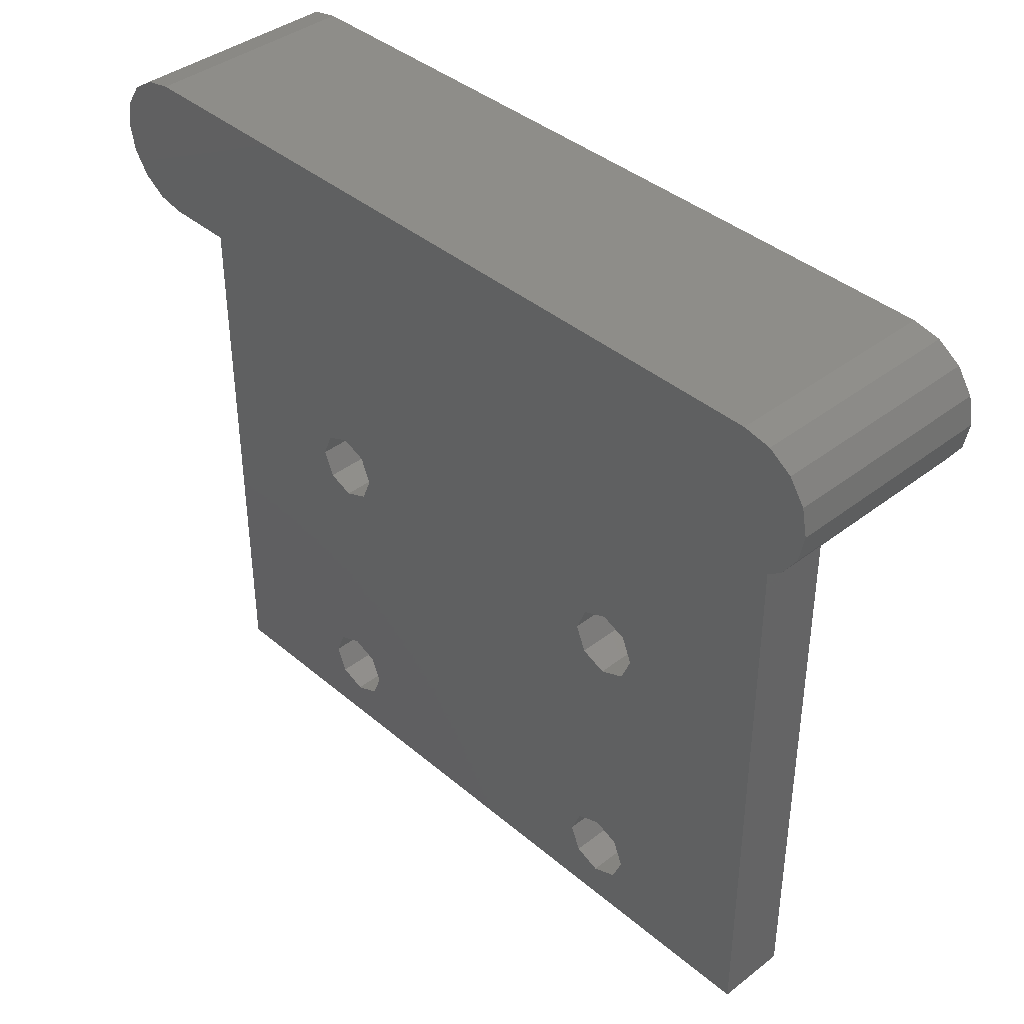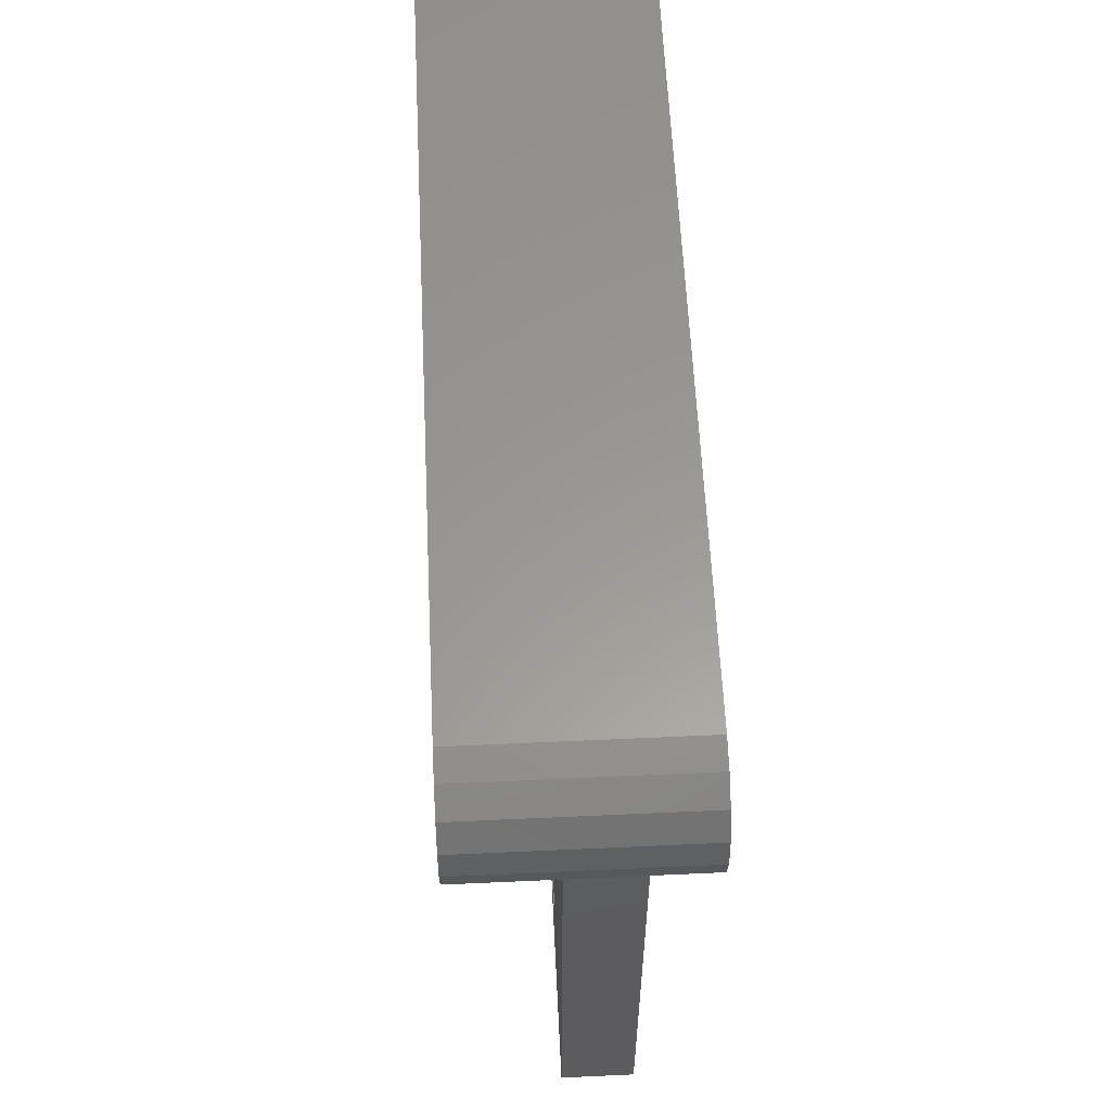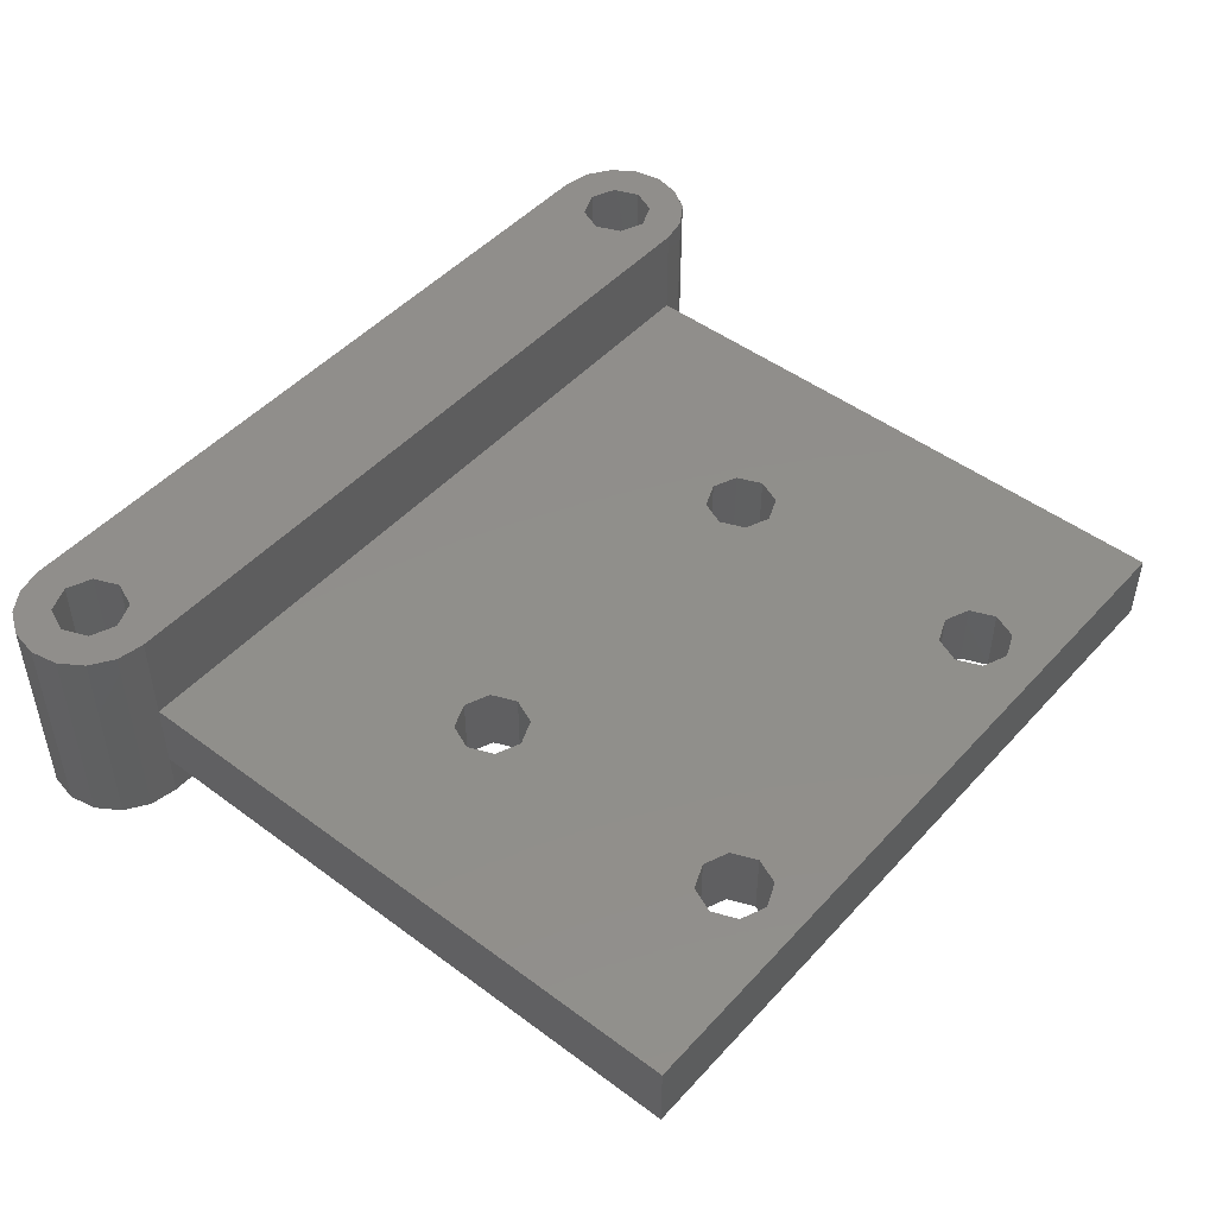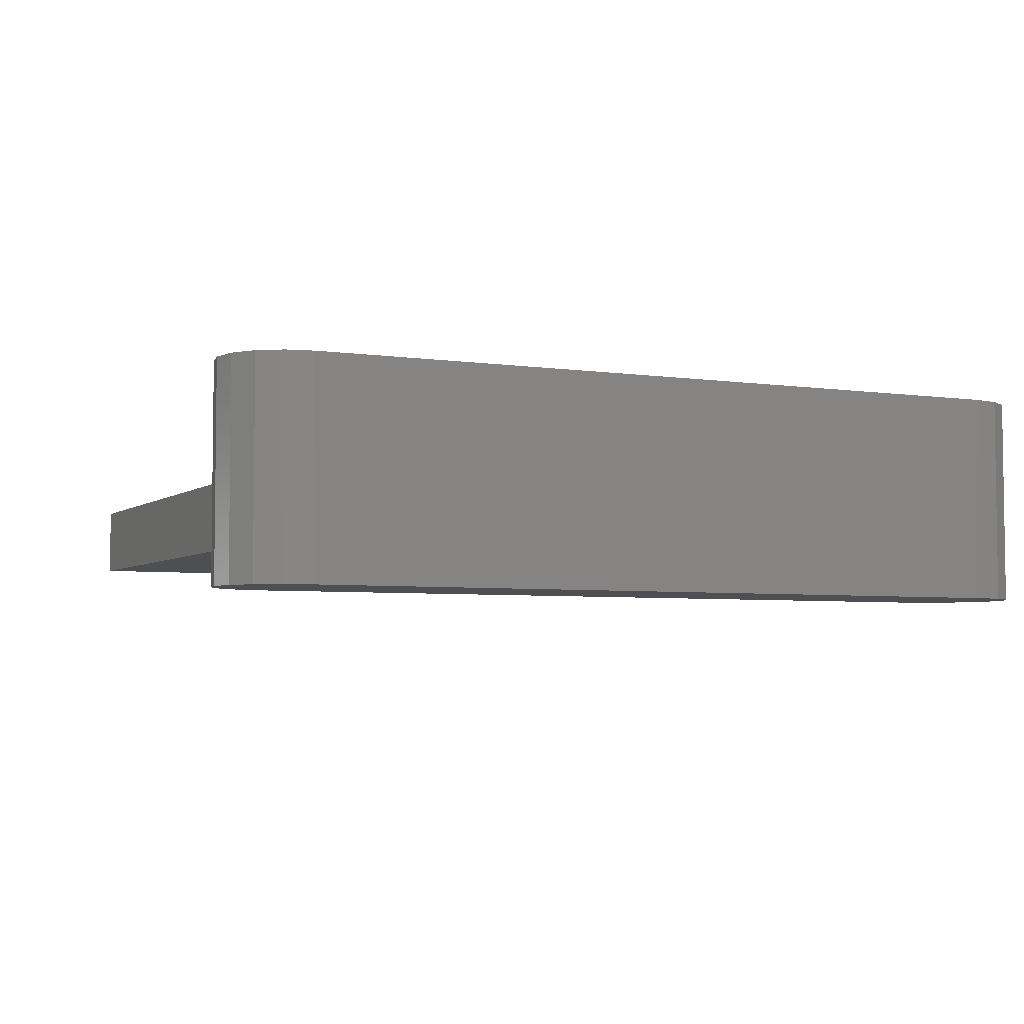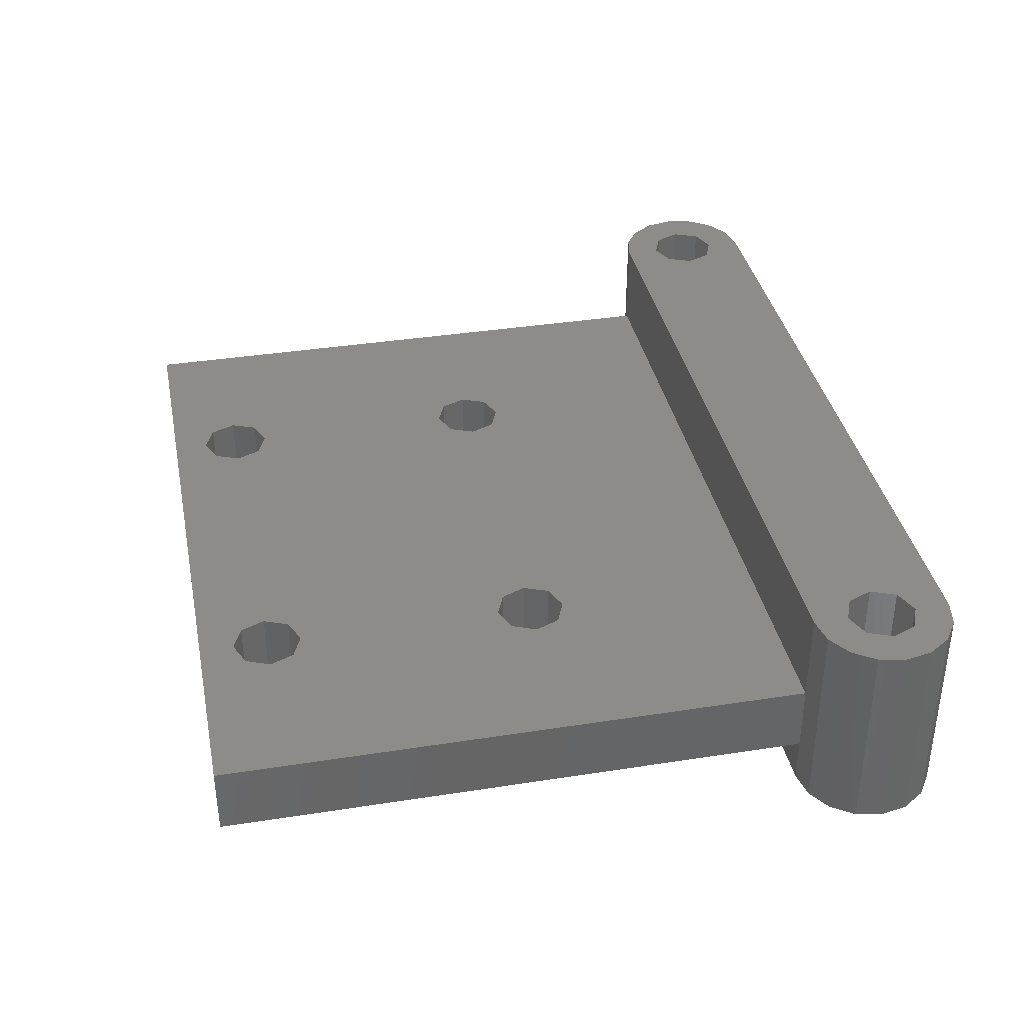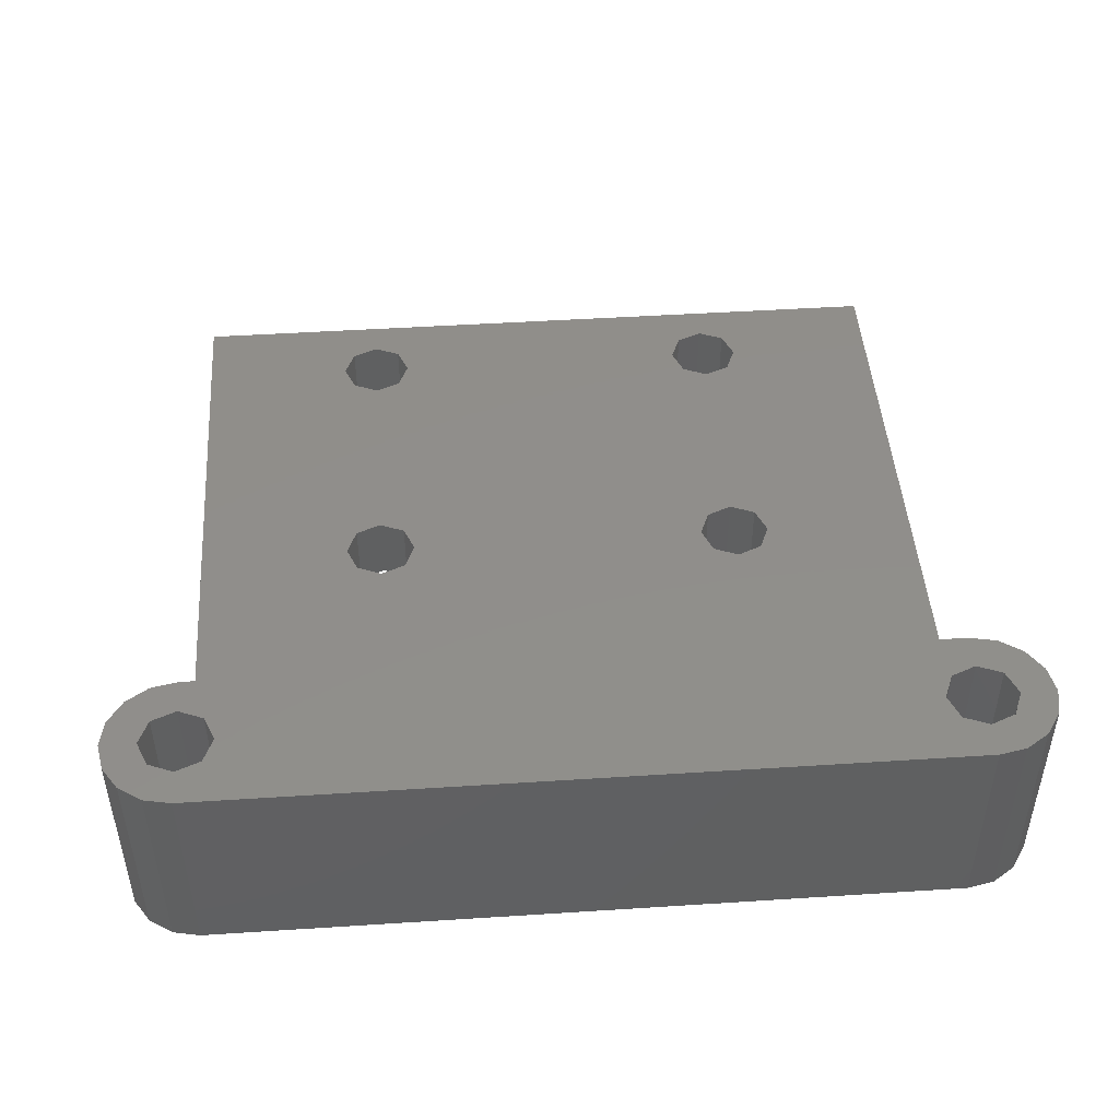
<metadata>
{"format":"stl","ext":"stl","renderer":"f3d","projection":"perspective","resolution":1024,"background":"white","views":[{"elev":39.6,"azim":-133.7,"up":"+Y"},{"elev":59.4,"azim":87.3,"up":"+Y"},{"elev":47.9,"azim":-50.1,"up":"+Z"},{"elev":-4.7,"azim":154.5,"up":"+Z"},{"elev":37.1,"azim":78.6,"up":"+Z"},{"elev":46.9,"azim":175.8,"up":"+Z"}]}
</metadata>
<code>
# stl→obj: 142 verts, 296 faces
v 55.5 2.5 15
v 58 2.5 15
v 57.62 4.413 15
v 54.77 4.268 15
v 56.54 6.036 15
v 57.62 0.5866 15
v 54.77 0.7322 15
v 54.91 7.119 15
v 53 5 15
v 53 7.5 15
v 51.23 4.268 15
v 2.5 2.5 15
v 50.5 2.5 15
v 1.768 4.268 15
v 0 7.5 15
v 0 5 15
v -1.913 7.119 15
v -1.768 4.268 15
v -3.536 6.036 15
v -4.619 4.413 15
v 56.54 -1.036 15
v 54.91 -2.119 15
v 53 0 15
v 53 -2.5 15
v 51.23 0.7322 15
v 1.768 0.7322 15
v 0 -2.5 15
v 0 0 15
v -1.913 -2.119 15
v -1.768 0.7322 15
v -4.619 0.5866 15
v -2.5 2.5 15
v -3.536 -1.036 15
v -5 2.5 15
v 57.62 0.5866 0
v 57.62 4.413 0
v 58 2.5 0
v 56.54 -1.036 0
v 56.54 6.036 0
v 54.91 -2.119 0
v 54.91 7.119 0
v 53 -2.5 0
v 53 7.5 0
v 0 -2.5 0
v 0 7.5 0
v -1.913 -2.119 0
v -1.913 7.119 0
v -3.536 -1.036 0
v -3.536 6.036 0
v -4.619 0.5866 0
v -4.619 4.413 0
v -5 2.5 0
v 0 -2.5 8.333
v 53 -2.5 8.333
v 53 -2.5 3.333
v 0 -2.5 3.333
v 0 5 5
v 1.768 4.268 5
v 2.5 2.5 5
v 0 0 8.333
v 1.768 0.7322 5
v 0 0 5
v -1.768 4.268 5
v -1.768 0.7322 5
v -2.5 2.5 5
v 53 0 8.333
v 51.23 0.7322 5
v 53 0 5
v 51.23 4.268 5
v 53 5 5
v 50.5 2.5 5
v 54.77 4.268 5
v 54.77 0.7322 5
v 55.5 2.5 5
v 0 -45 3.333
v 0 -45 8.333
v 53 -45 8.333
v 53 -45 3.333
v 15.02 -21.77 3.333
v 37.98 -21.77 3.333
v 15.02 -38.23 3.333
v 15.75 -20 3.333
v 13.25 -37.5 3.333
v 13.25 -22.5 3.333
v 11.48 -38.23 3.333
v 11.48 -21.77 3.333
v 10.75 -40 3.333
v 41.52 -21.77 3.333
v 41.52 -38.23 3.333
v 42.25 -20 3.333
v 39.75 -37.5 3.333
v 39.75 -22.5 3.333
v 37.98 -38.23 3.333
v 15.75 -40 3.333
v 37.25 -40 3.333
v 42.25 -40 3.333
v 41.52 -41.77 3.333
v 39.75 -42.5 3.333
v 37.98 -41.77 3.333
v 15.02 -41.77 3.333
v 13.25 -42.5 3.333
v 10.75 -20 3.333
v 11.48 -41.77 3.333
v 41.52 -18.23 3.333
v 39.75 -17.5 3.333
v 37.98 -18.23 3.333
v 37.25 -20 3.333
v 15.02 -18.23 3.333
v 13.25 -17.5 3.333
v 11.48 -18.23 3.333
v 15.02 -38.23 8.333
v 37.98 -38.23 8.333
v 15.02 -21.77 8.333
v 15.75 -40 8.333
v 13.25 -22.5 8.333
v 13.25 -37.5 8.333
v 11.48 -21.77 8.333
v 11.48 -38.23 8.333
v 10.75 -20 8.333
v 41.52 -38.23 8.333
v 41.52 -21.77 8.333
v 42.25 -40 8.333
v 39.75 -22.5 8.333
v 39.75 -37.5 8.333
v 37.98 -21.77 8.333
v 15.75 -20 8.333
v 37.25 -20 8.333
v 42.25 -20 8.333
v 41.52 -18.23 8.333
v 39.75 -17.5 8.333
v 37.98 -18.23 8.333
v 15.02 -18.23 8.333
v 11.48 -18.23 8.333
v 13.25 -17.5 8.333
v 41.52 -41.77 8.333
v 39.75 -42.5 8.333
v 37.25 -40 8.333
v 37.98 -41.77 8.333
v 15.02 -41.77 8.333
v 13.25 -42.5 8.333
v 11.48 -41.77 8.333
v 10.75 -40 8.333
f 1 2 3
f 4 3 5
f 2 1 6
f 7 6 1
f 4 5 8
f 3 4 1
f 9 8 10
f 8 9 4
f 10 11 9
f 11 12 13
f 14 11 10
f 11 14 12
f 15 14 10
f 15 16 14
f 17 16 15
f 16 17 18
f 19 18 17
f 20 18 19
f 6 7 21
f 21 7 22
f 23 22 7
f 23 24 22
f 25 24 23
f 12 25 13
f 26 25 12
f 25 26 24
f 27 26 28
f 26 27 24
f 29 28 30
f 28 29 27
f 31 30 32
f 18 20 32
f 30 33 29
f 34 32 20
f 30 31 33
f 32 34 31
f 35 36 37
f 38 36 35
f 38 39 36
f 40 39 38
f 40 41 39
f 42 41 40
f 42 43 41
f 44 43 42
f 44 45 43
f 46 45 44
f 46 47 45
f 48 47 46
f 48 49 47
f 50 49 48
f 50 51 49
f 51 50 52
f 43 15 10
f 15 43 45
f 53 24 27
f 24 53 54
f 44 55 56
f 55 44 42
f 57 14 16
f 14 57 58
f 59 14 58
f 14 59 12
f 26 60 28
f 61 60 26
f 60 61 62
f 61 12 59
f 12 61 26
f 58 61 59
f 57 61 58
f 57 62 61
f 63 62 57
f 63 64 62
f 64 63 65
f 66 25 23
f 67 66 68
f 66 67 25
f 69 9 11
f 9 69 70
f 25 71 13
f 71 25 67
f 13 69 11
f 69 13 71
f 72 73 74
f 70 73 72
f 70 68 73
f 69 68 70
f 69 67 68
f 67 69 71
f 48 31 50
f 31 48 33
f 48 29 33
f 29 48 46
f 51 19 49
f 19 51 20
f 50 34 52
f 34 50 31
f 45 17 15
f 17 45 47
f 52 20 51
f 20 52 34
f 47 19 17
f 19 47 49
f 29 53 27
f 46 53 29
f 53 46 56
f 56 46 44
f 60 30 28
f 64 60 62
f 60 64 30
f 63 16 18
f 16 63 57
f 30 65 32
f 65 30 64
f 32 63 18
f 63 32 65
f 2 36 3
f 36 2 37
f 3 39 5
f 39 3 36
f 40 21 22
f 21 40 38
f 54 22 24
f 40 54 55
f 40 55 42
f 54 40 22
f 21 35 6
f 35 21 38
f 39 8 5
f 8 39 41
f 41 10 8
f 10 41 43
f 6 37 2
f 37 6 35
f 70 4 9
f 4 70 72
f 74 4 72
f 4 74 1
f 73 1 74
f 1 73 7
f 7 66 23
f 73 66 7
f 66 73 68
f 75 53 56
f 53 75 76
f 77 55 54
f 55 77 78
f 75 77 76
f 77 75 78
f 79 80 81
f 80 79 82
f 83 79 81
f 83 84 79
f 85 84 83
f 85 86 84
f 75 85 87
f 85 75 86
f 88 78 89
f 78 88 90
f 91 88 89
f 91 92 88
f 93 92 91
f 93 80 92
f 94 93 95
f 81 93 94
f 89 78 96
f 78 97 96
f 78 98 97
f 93 81 80
f 99 94 95
f 100 99 98
f 101 98 78
f 99 100 94
f 98 101 100
f 86 75 102
f 103 75 87
f 101 75 103
f 75 101 78
f 78 90 55
f 104 55 90
f 105 55 104
f 106 55 105
f 80 82 107
f 107 82 106
f 108 106 82
f 106 108 55
f 56 108 109
f 56 102 75
f 108 56 55
f 110 56 109
f 102 56 110
f 111 112 113
f 112 111 114
f 115 111 113
f 115 116 111
f 117 116 115
f 117 118 116
f 76 117 119
f 117 76 118
f 120 77 121
f 77 120 122
f 123 120 121
f 123 124 120
f 125 124 123
f 125 112 124
f 126 125 127
f 113 125 126
f 54 128 77
f 54 129 128
f 54 130 129
f 54 131 130
f 125 113 112
f 131 126 127
f 132 131 54
f 131 132 126
f 53 132 54
f 76 119 53
f 133 53 119
f 134 53 133
f 132 53 134
f 121 77 128
f 135 77 122
f 136 77 135
f 112 114 137
f 137 114 138
f 139 138 114
f 138 139 136
f 140 136 139
f 136 140 77
f 140 76 77
f 141 76 140
f 142 76 141
f 118 76 142
f 109 132 134
f 132 109 108
f 82 132 108
f 132 82 126
f 110 134 133
f 134 110 109
f 79 126 82
f 126 79 113
f 119 110 133
f 110 119 102
f 84 117 115
f 117 84 86
f 79 115 113
f 115 79 84
f 117 102 119
f 102 117 86
f 105 129 130
f 129 105 104
f 90 129 104
f 129 90 128
f 106 130 131
f 130 106 105
f 88 128 90
f 128 88 121
f 127 106 131
f 106 127 107
f 92 125 123
f 125 92 80
f 88 123 121
f 123 88 92
f 125 107 127
f 107 125 80
f 83 111 116
f 111 83 81
f 94 111 81
f 111 94 114
f 85 116 118
f 116 85 83
f 100 114 94
f 114 100 139
f 142 85 118
f 85 142 87
f 101 141 140
f 141 101 103
f 100 140 139
f 140 100 101
f 141 87 142
f 87 141 103
f 91 120 124
f 120 91 89
f 96 120 89
f 120 96 122
f 93 124 112
f 124 93 91
f 97 122 96
f 122 97 135
f 137 93 112
f 93 137 95
f 98 138 136
f 138 98 99
f 97 136 135
f 136 97 98
f 138 95 137
f 95 138 99

</code>
